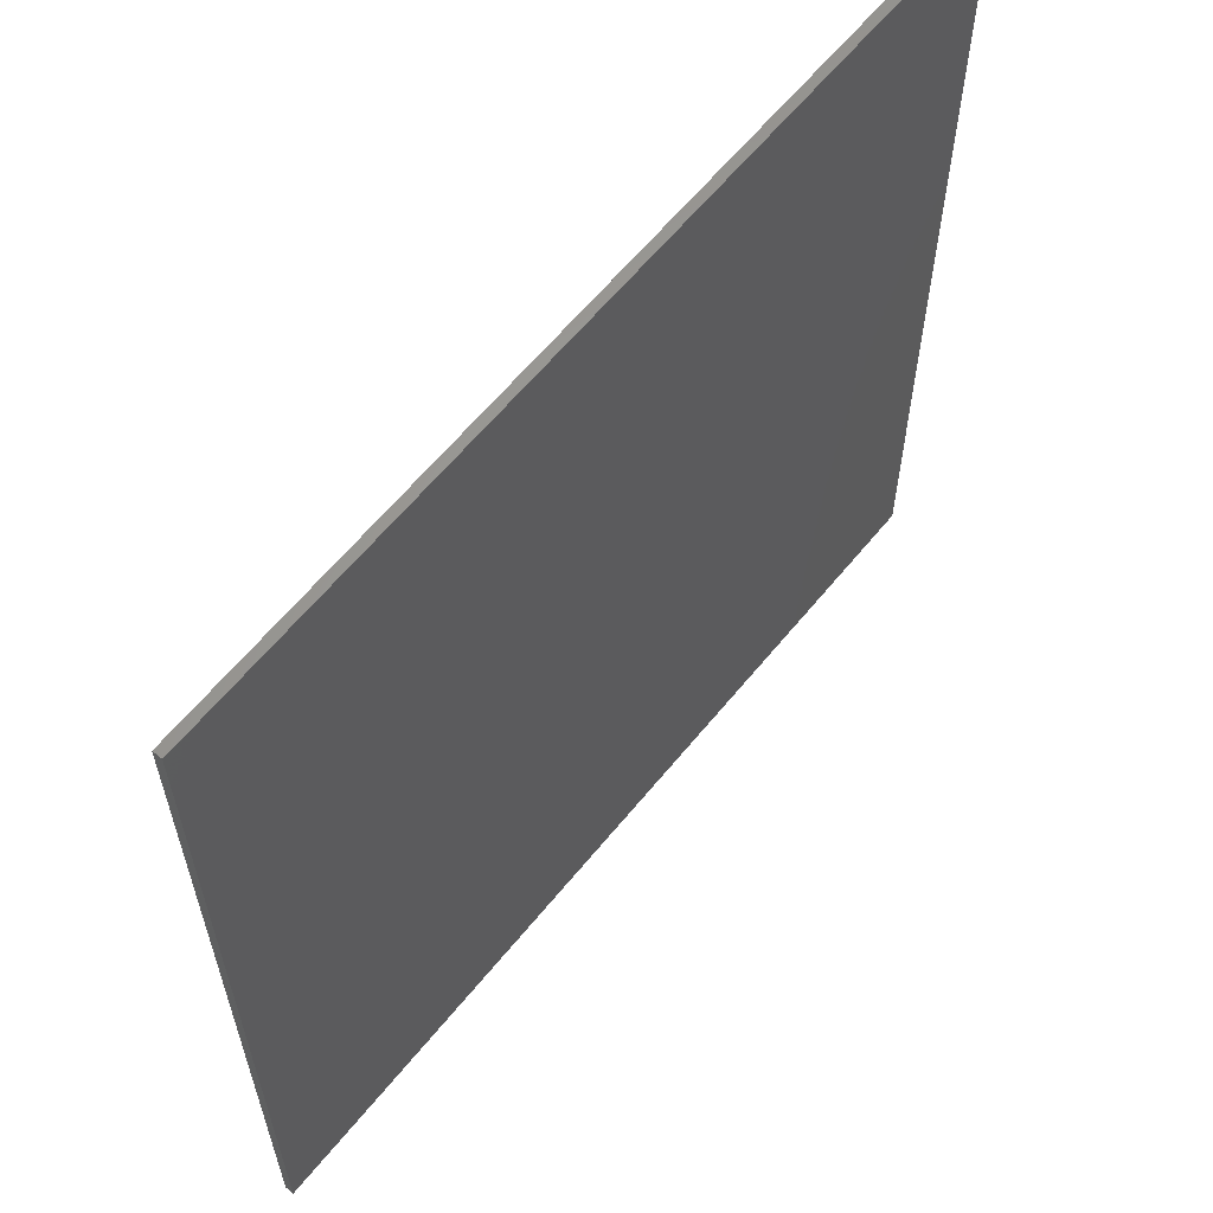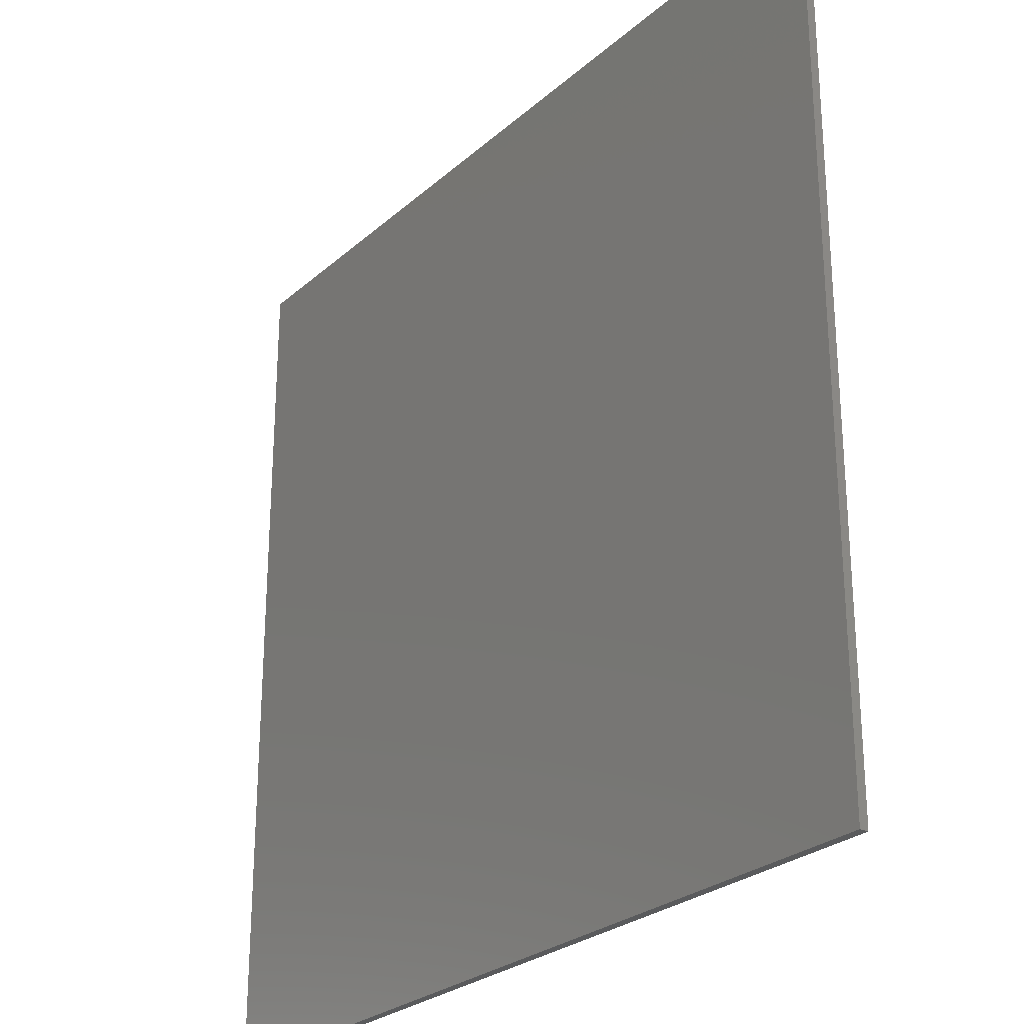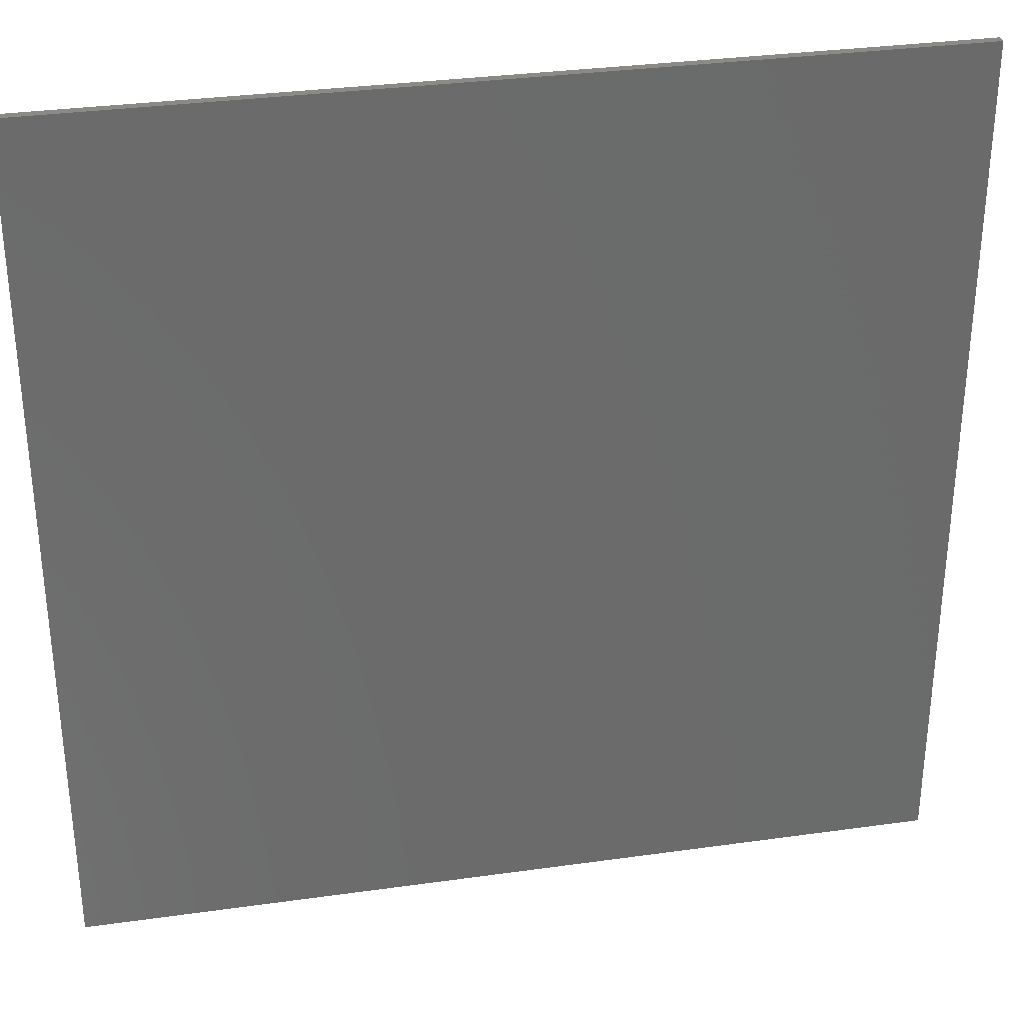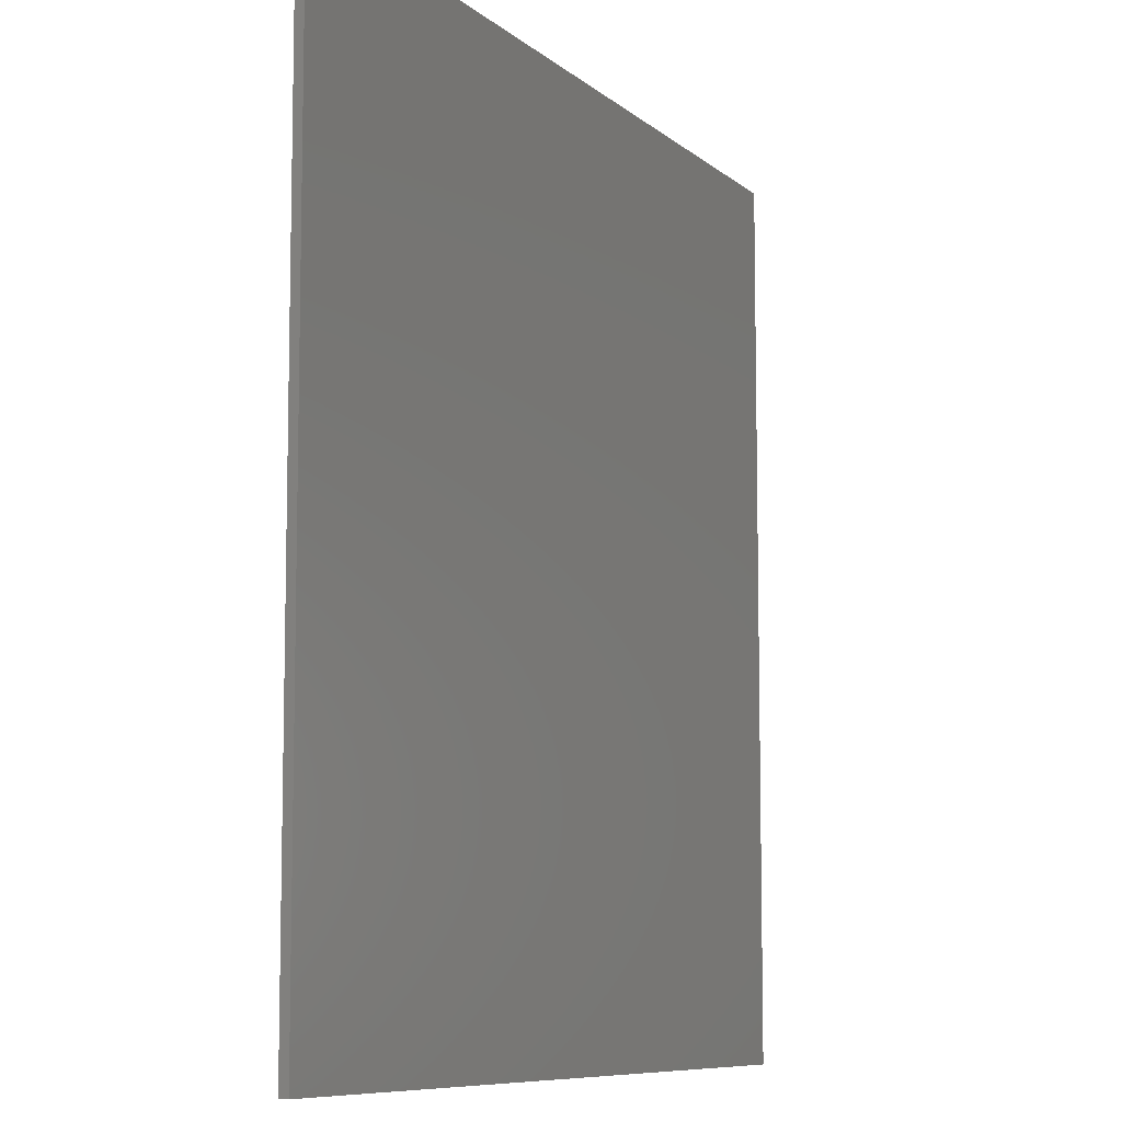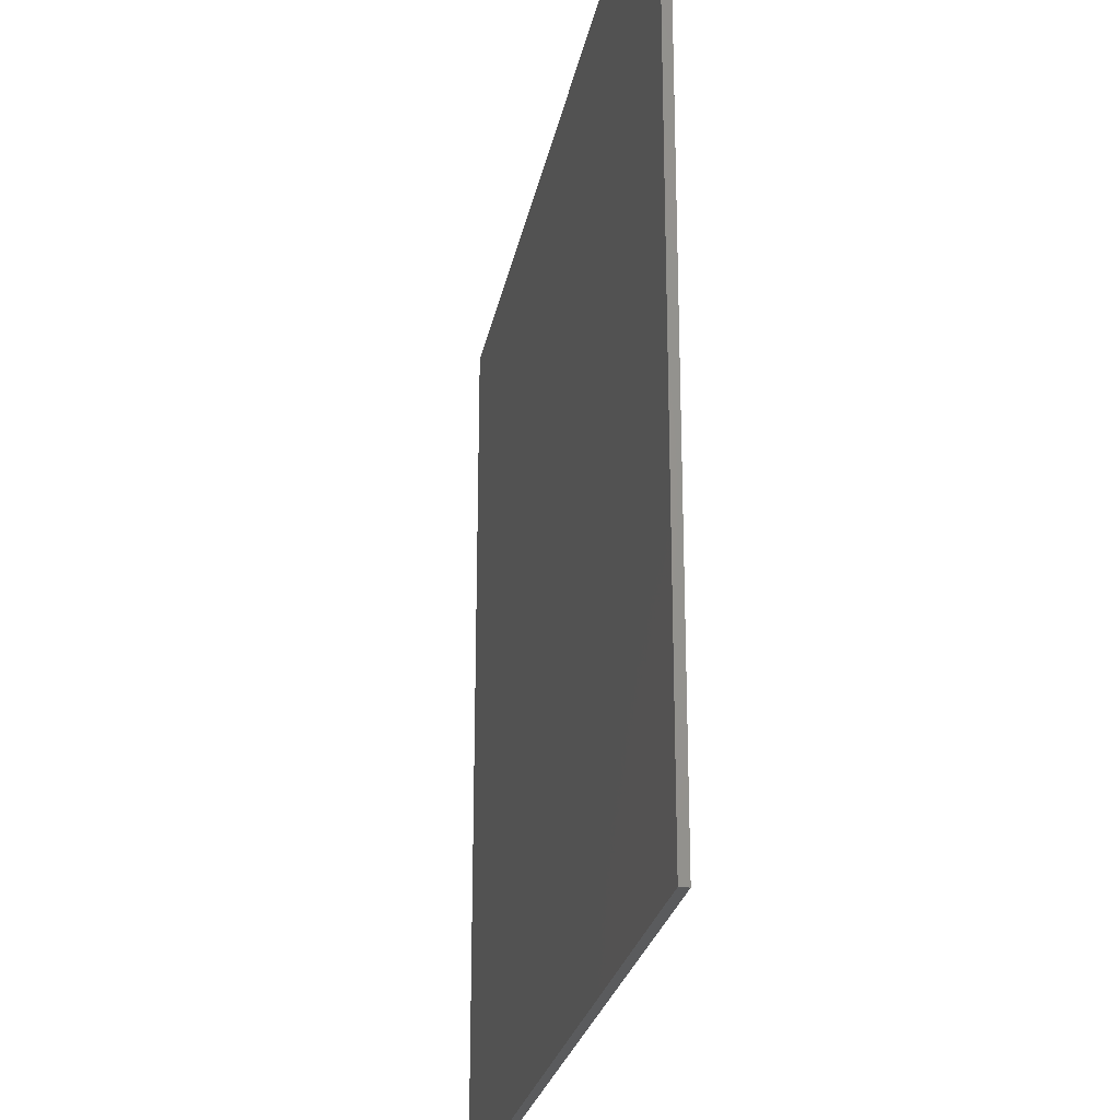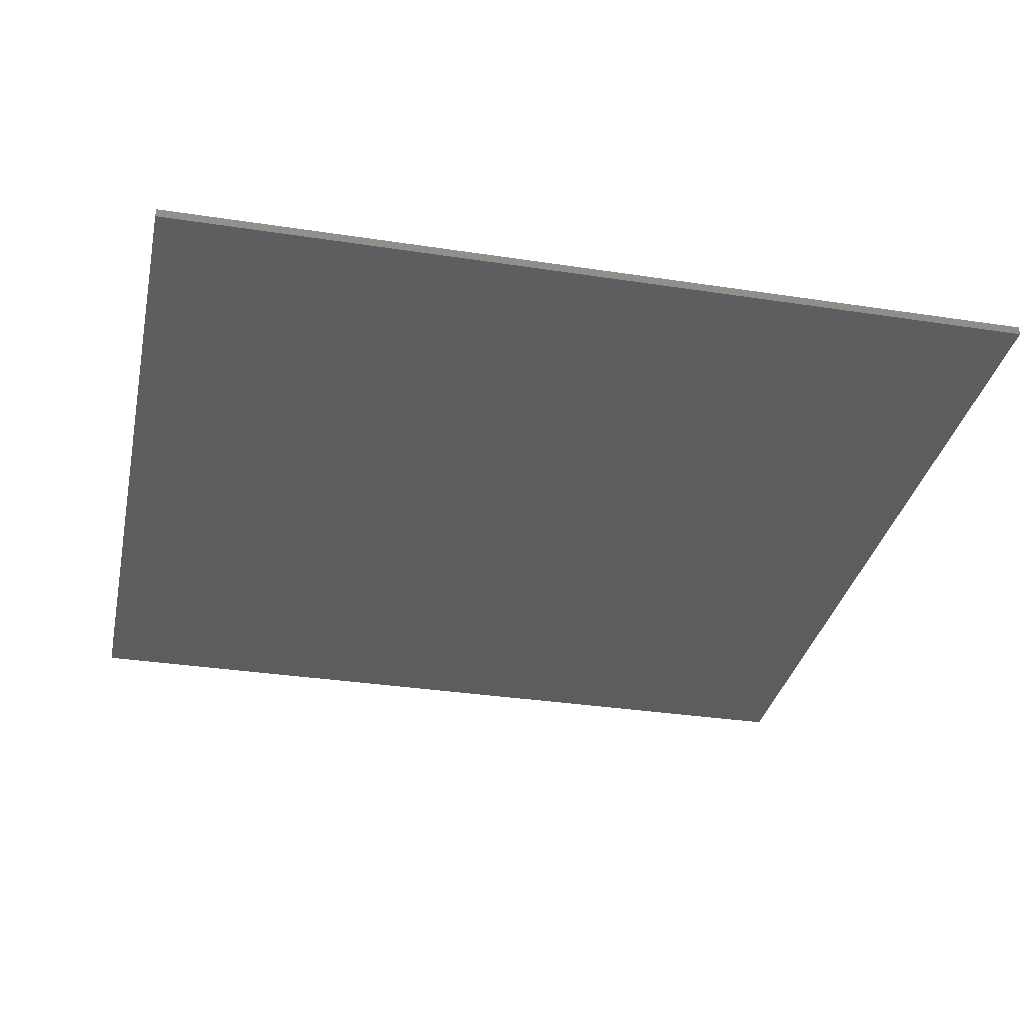
<metadata>
{"format":"stl","ext":"stl","renderer":"f3d","projection":"perspective","resolution":1024,"background":"white","views":[{"elev":61.6,"azim":129.0,"up":"+Y"},{"elev":-26.4,"azim":-126.6,"up":"+Y"},{"elev":32.4,"azim":-11.1,"up":"+Y"},{"elev":-8.5,"azim":-63.8,"up":"+Y"},{"elev":-25.1,"azim":79.3,"up":"+Y"},{"elev":-33.2,"azim":-11.9,"up":"+Z"}]}
</metadata>
<code>
# stl→obj: 8 verts, 12 faces
v 0 30 0.3
v 30 0 0.3
v 30 30 0.3
v 0 0 0.3
v 0 0 0
v 30 30 0
v 30 0 0
v 0 30 0
f 1 2 3
f 2 1 4
f 5 6 7
f 6 5 8
f 5 2 4
f 2 5 7
f 2 6 3
f 6 2 7
f 6 1 3
f 1 6 8
f 5 1 8
f 1 5 4

</code>
